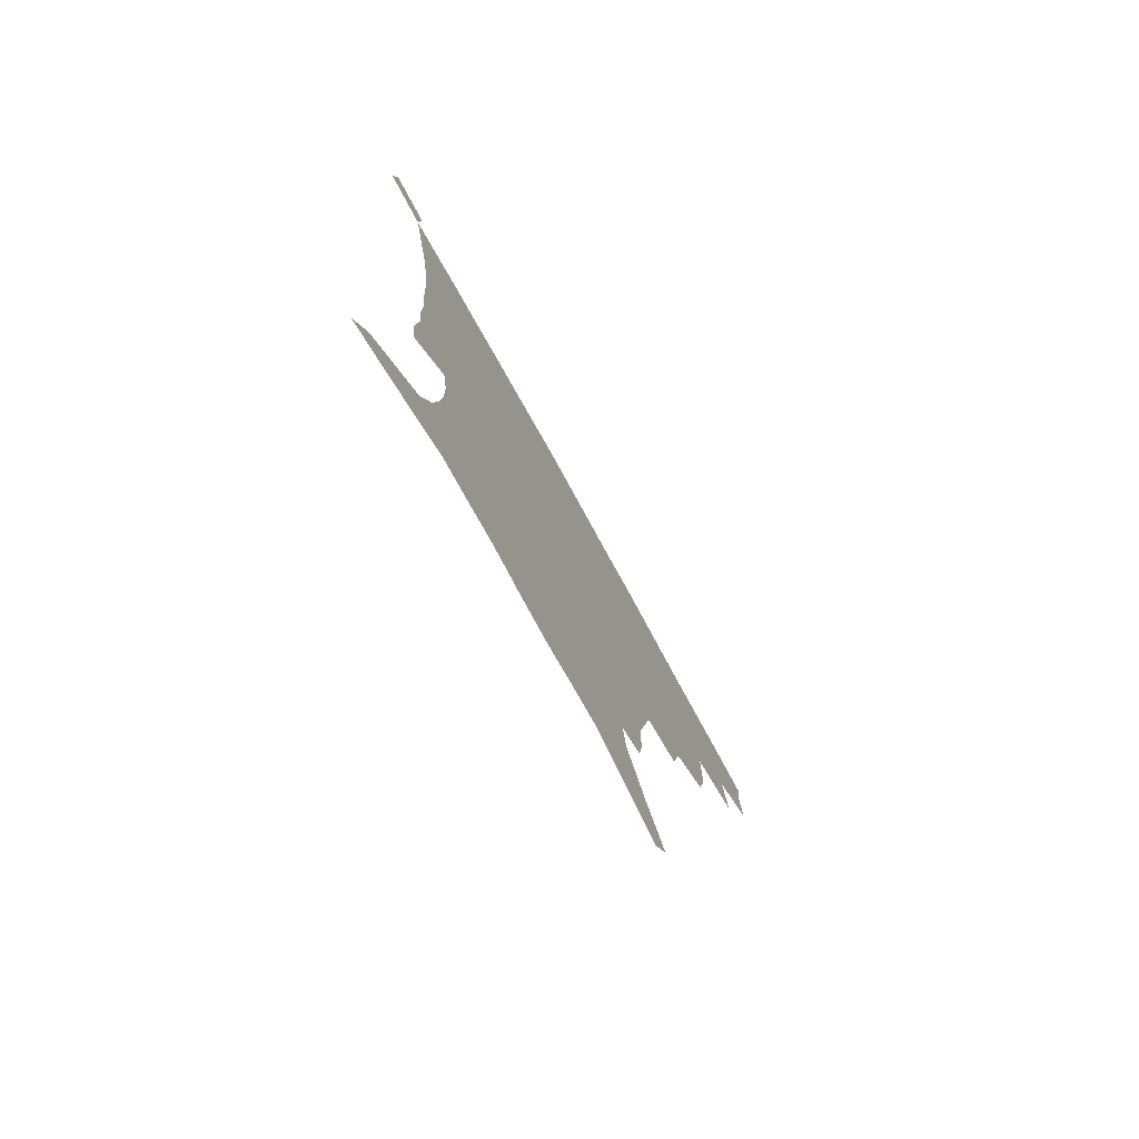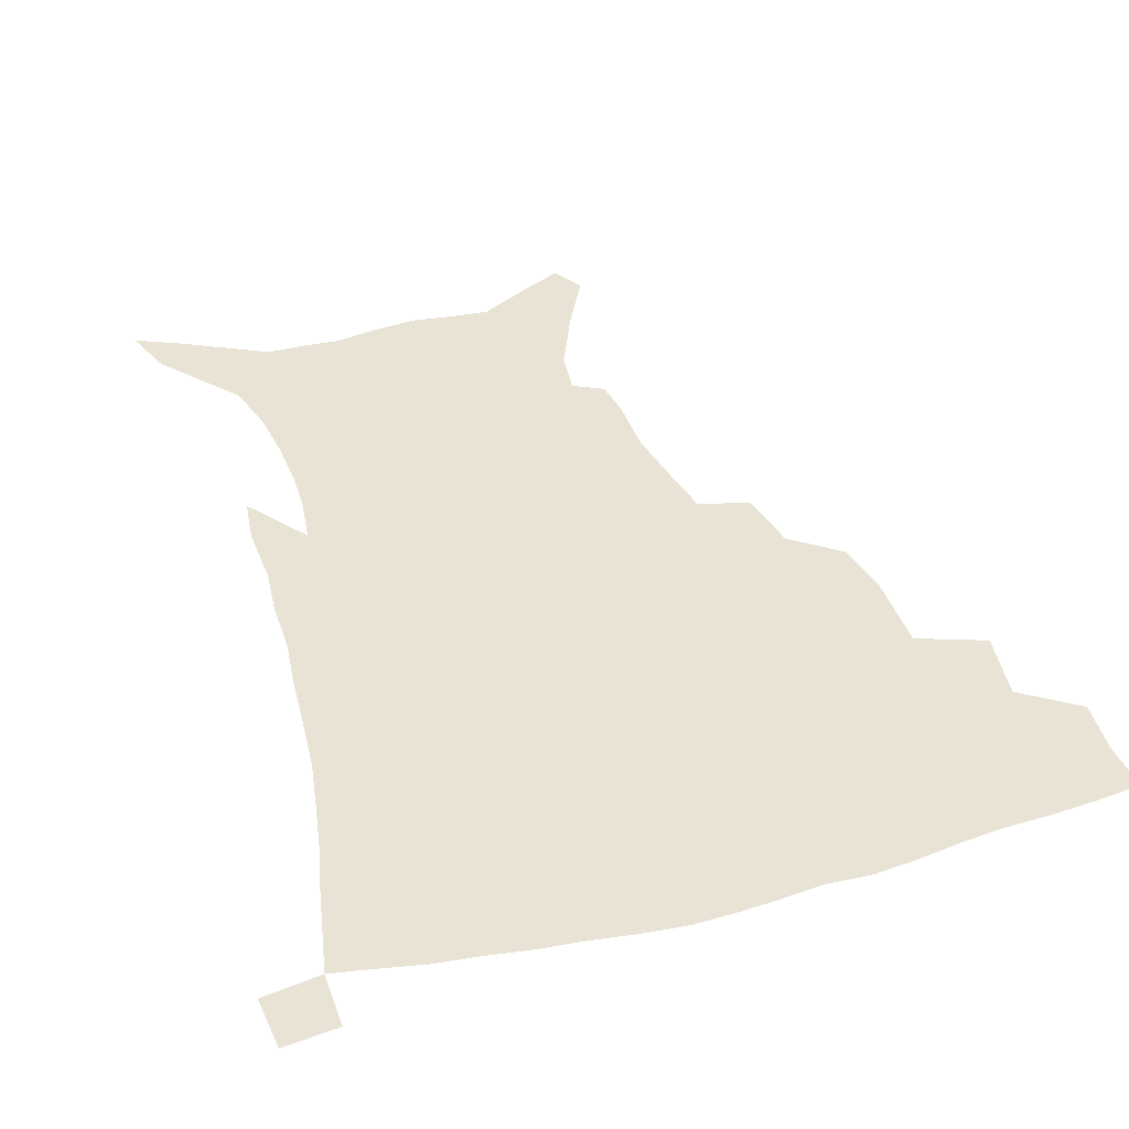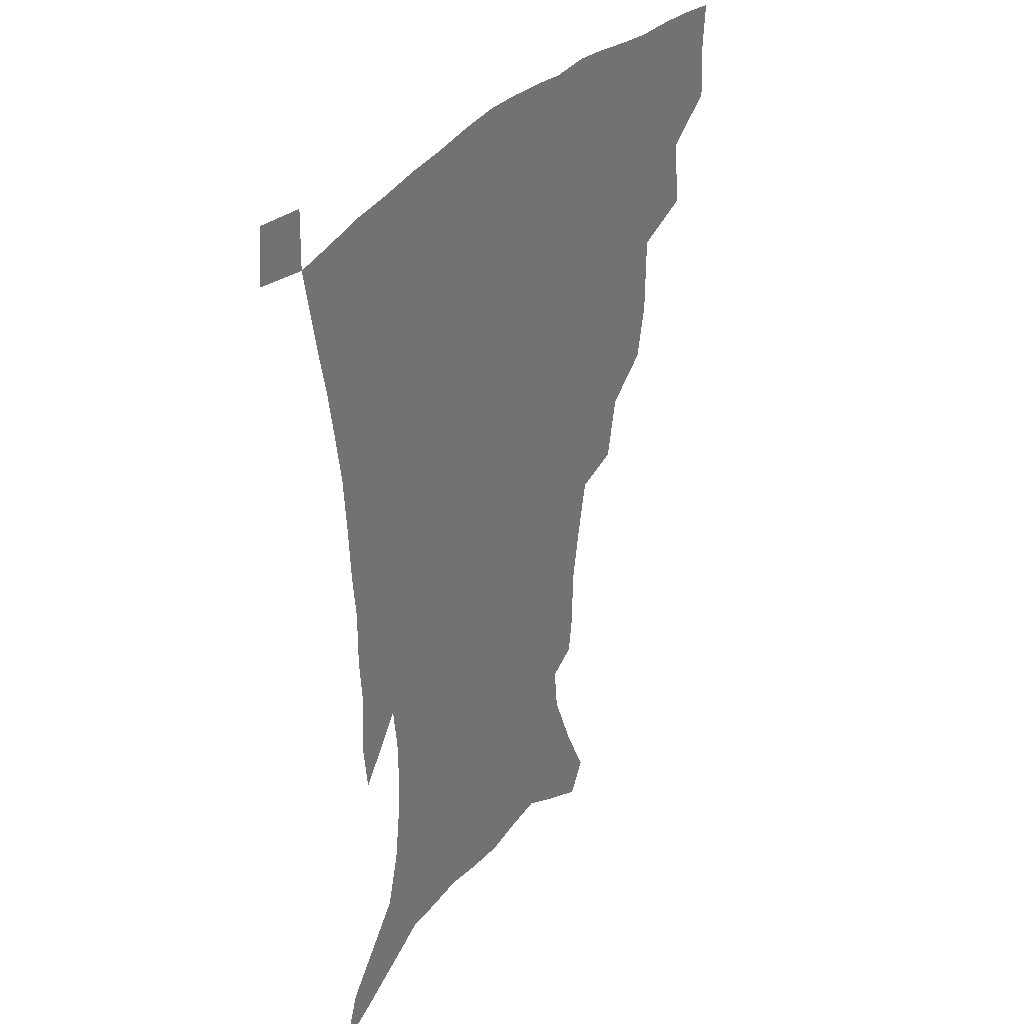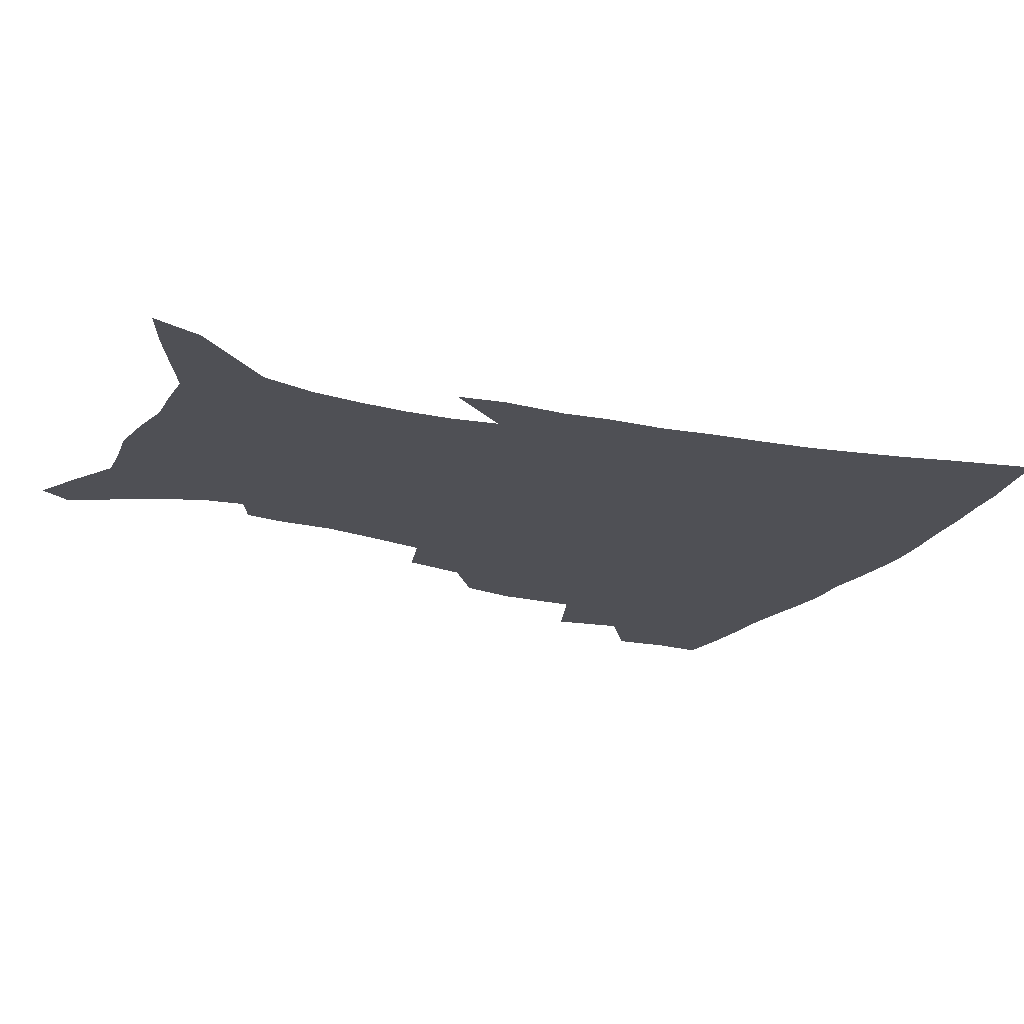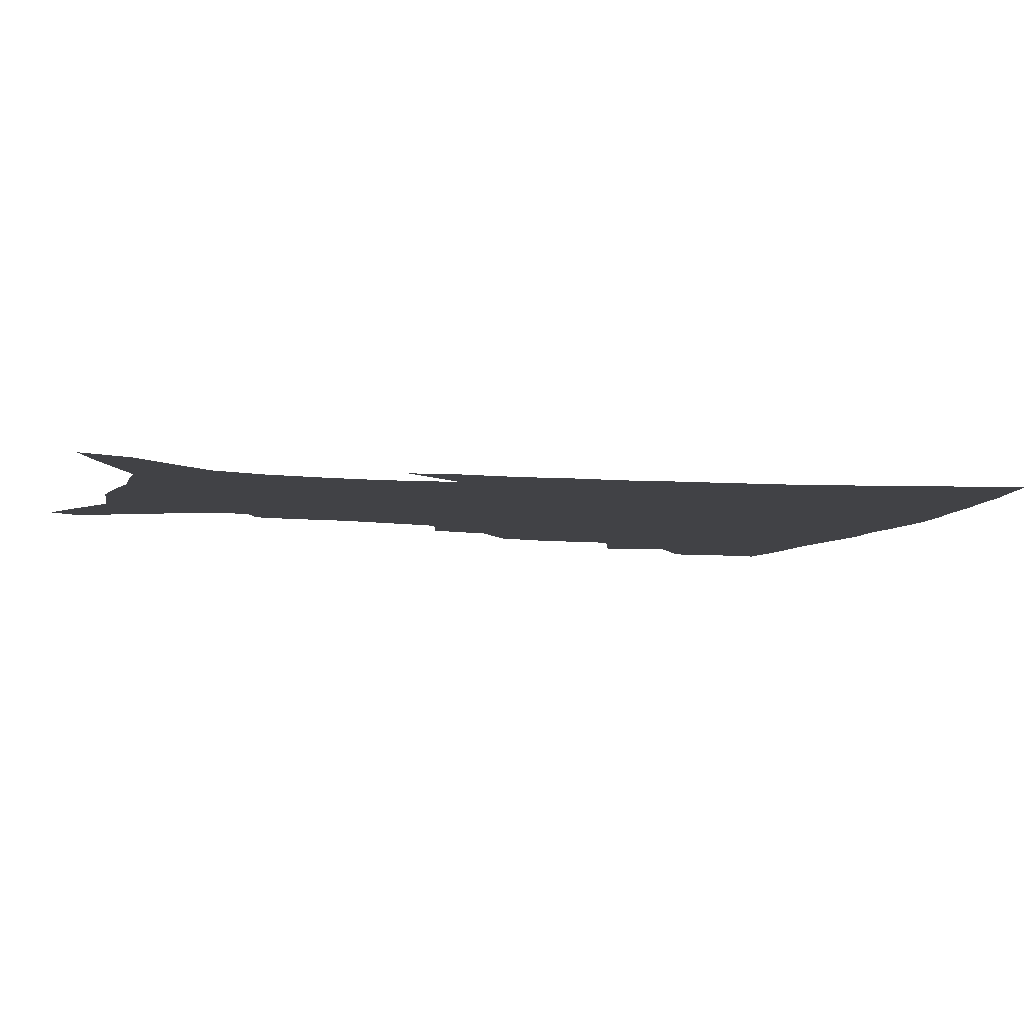
<metadata>
{"format":"obj","ext":"obj","renderer":"f3d","projection":"perspective","resolution":1024,"background":"white","views":[{"elev":-78.3,"azim":119.0,"up":"+Y"},{"elev":41.3,"azim":162.6,"up":"+Z"},{"elev":32.4,"azim":121.8,"up":"+Y"},{"elev":-19.4,"azim":65.9,"up":"+Z"},{"elev":-6.6,"azim":74.2,"up":"+Z"}]}
</metadata>
<code>
v 437.1 397.1 0
v 438.2 416.2 0
v 436.7 432.2 0
v 453.3 360.2 0
v 456.3 383.9 0
v 455 401.1 0
v 453.9 417.5 0
v 452.2 434.2 0
v 481 306.2 0
v 476.8 324.7 0
v 476.3 352 0
v 474.7 370.9 0
v 473.6 388.1 0
v 471.2 403.6 0
v 469.4 419.3 0
v 467.7 435.4 0
v 502.3 272.7 0
v 497.6 293.9 0
v 495 317.4 0
v 492.8 337.6 0
v 492.4 359.5 0
v 490.7 375.6 0
v 488.8 390.6 0
v 486.8 405.5 0
v 485.2 420.6 0
v 483.8 436 0
v 529.9 197.2 0
v 527.9 210.2 0
v 527.4 229.8 0
v 524.3 246.7 0
v 519.6 268.1 0
v 514.4 287 0
v 513 313.1 0
v 510.4 329.9 0
v 507.9 345.7 0
v 506.7 362.9 0
v 505.2 378.2 0
v 503.4 392.6 0
v 501.6 407.2 0
v 500.1 422.1 0
v 498.7 437.7 0
v 518.7 133.1 0
v 529 153.4 0
v 538.7 176.4 0
v 540.4 191.8 0
v 540.4 211.4 0
v 538.6 226.6 0
v 536.7 244.1 0
v 533.5 262 0
v 529.9 279.4 0
v 526.6 296.7 0
v 525.4 318.9 0
v 523.3 334.2 0
v 522.2 351 0
v 520.6 365.4 0
v 519.5 380.3 0
v 517.6 394.3 0
v 516.2 408.7 0
v 514.8 423.1 0
v 513.2 439.9 0
v 525.2 122.2 0
v 535.8 143.3 0
v 544.5 164.5 0
v 549.3 183.6 0
v 550 200.7 0
v 550.4 223.1 0
v 548.6 238.6 0
v 546.1 253.2 0
v 543.1 267.5 0
v 540.6 286 0
v 539.1 306.1 0
v 537.6 322.6 0
v 536.4 338.4 0
v 535.7 354.1 0
v 534.6 368 0
v 534.1 382.2 0
v 532.3 395.8 0
v 530.8 410.1 0
v 529.2 425.3 0
v 527.6 441.5 0
v 540.6 129.7 0
v 551.6 153.1 0
v 558.7 175.9 0
v 559.6 191.3 0
v 559.7 207.4 0
v 559.7 230.1 0
v 558.1 245 0
v 556.3 262 0
v 553.8 275.1 0
v 552 292.5 0
v 551 310.9 0
v 550 326.4 0
v 549.5 342 0
v 548.8 356.2 0
v 548.4 370.3 0
v 547.4 383.3 0
v 546.4 396.8 0
v 545.9 410.5 0
v 544.4 425 0
v 542.8 440.7 0
v 557.4 138.7 0
v 565.8 161.4 0
v 568.4 178.2 0
v 569.3 195 0
v 569.8 215.6 0
v 568.9 231.5 0
v 567.6 249.1 0
v 566.2 264.6 0
v 564.6 280.3 0
v 563.5 297.7 0
v 562.9 314.5 0
v 561.9 327.4 0
v 561.9 343.9 0
v 561.8 358.3 0
v 561.5 371.3 0
v 560.6 384 0
v 560.6 397.5 0
v 559.9 411.1 0
v 558.6 425.5 0
v 556.7 442.2 0
v 570.7 137.7 0
v 577.3 163.9 0
v 579.1 183.3 0
v 578.9 196.7 0
v 579.1 217.8 0
v 578.5 234 0
v 577.4 249.5 0
v 576.3 265.7 0
v 575.2 280.2 0
v 574.5 297.3 0
v 574.2 315.3 0
v 574.4 331.6 0
v 574 344.4 0
v 574.2 358.5 0
v 574.6 372.1 0
v 574.4 384.7 0
v 574.7 398 0
v 574.3 411.2 0
v 572.4 426.7 0
v 570.6 443.2 0
v 585 135.8 0
v 588.5 164.5 0
v 589 184.1 0
v 589.2 204.3 0
v 588.7 220 0
v 588.2 238.6 0
v 587.5 252.6 0
v 586.8 270.7 0
v 586.5 285.2 0
v 585.9 300.5 0
v 585.8 317.7 0
v 586 332.5 0
v 586.4 346.1 0
v 586.9 360.4 0
v 587.2 372.1 0
v 588.3 385.7 0
v 588.2 398.3 0
v 587.9 411.2 0
v 586.3 427.2 0
v 584.5 443.6 0
v 600.1 137.4 0
v 599.8 163.5 0
v 599.2 183.9 0
v 599 200.9 0
v 598.5 218.3 0
v 597.9 236.3 0
v 597.4 253.8 0
v 597.4 267.8 0
v 596.8 287 0
v 597 300.9 0
v 597 317.2 0
v 597.6 330.2 0
v 598.2 346.1 0
v 599 359 0
v 600.3 373.2 0
v 601.1 385.8 0
v 601.5 398.4 0
v 601.2 412.3 0
v 600.4 427 0
v 599.3 442.3 0
v 614.8 139.9 0
v 611.9 159.9 0
v 609.5 182.5 0
v 608.5 200.4 0
v 608 218.7 0
v 607.5 236.8 0
v 607.5 251.4 0
v 607.5 268.2 0
v 607.6 283.8 0
v 607.8 299.9 0
v 608.2 315.5 0
v 609.2 332.5 0
v 610 345.2 0
v 611.1 357.9 0
v 612.4 372.5 0
v 613.6 385.3 0
v 614.7 397.9 0
v 616 410.9 0
v 615.9 424.9 0
v 614.8 440.2 0
v 628.4 139.1 0
v 623.1 159.9 0
v 620.9 176.5 0
v 618.6 197 0
v 617 219.4 0
v 616.9 235.9 0
v 617.5 249.8 0
v 617.5 267.8 0
v 618.7 279.8 0
v 618.8 296.3 0
v 619.5 311.5 0
v 619.9 331 0
v 621.3 344.9 0
v 623 356.9 0
v 624.5 370.5 0
v 626.2 383.5 0
v 627.9 396.7 0
v 629.8 409.9 0
v 630.1 423.6 0
v 629.5 438.9 0
v 640.7 139.1 0
v 635.2 156.7 0
v 630.3 177.7 0
v 628.6 193.7 0
v 627.2 212.8 0
v 626.9 230.1 0
v 628.1 243.7 0
v 628.1 262 0
v 628.8 277.9 0
v 629.5 293.7 0
v 630.4 309.4 0
v 631.9 324.1 0
v 632.6 341.3 0
v 634.7 354 0
v 636.6 368 0
v 638.6 382.9 0
v 640.7 395.1 0
v 642.7 408.7 0
v 644.3 421.8 0
v 644.6 436.7 0
v 656.2 131.3 0
v 648.3 151.3 0
v 642.3 171.2 0
v 639.4 187.9 0
v 636.8 208.3 0
v 636.9 223.3 0
v 637.8 238.5 0
v 638.5 255.9 0
v 639.1 273 0
v 640.7 287.3 0
v 641.1 305.1 0
v 643 318.9 0
v 644 335.9 0
v 646.3 350.2 0
v 648.7 364 0
v 650.8 379.6 0
v 653.4 393.3 0
v 655.7 406.8 0
v 657.8 420.1 0
v 659 435.2 0
v 671.3 123.8 0
v 663 143.6 0
v 656.4 161.7 0
v 651.3 179.8 0
v 649.2 196.2 0
v 648 212.8 0
v 648.3 228.9 0
v 650.3 244.3 0
v 651.8 260.6 0
v 652.3 278.4 0
v 652.9 295.8 0
v 654.4 311.6 0
v 657.4 324.9 0
v 658 344.5 0
v 660.3 360.3 0
v 662.5 377 0
v 666.2 389.8 0
v 668.8 404.4 0
v 671.4 418.1 0
v 673.8 432.3 0
v 686.1 117.4 0
v 679.6 134.5 0
v 666.4 223.1 0
v 668.4 238.9 0
v 667.4 260.3 0
v 668.8 276.6 0
v 668.7 295.9 0
v 670.5 312.2 0
v 671.7 331.1 0
v 673.2 350 0
v 676 367.1 0
v 679 384.7 0
v 682.4 400.1 0
v 685.4 415.3 0
v 688.2 429.8 0
v 687.7 449.3 0
v 707.9 432.8 0
v 706 451.2 0
f 5 6 1
f 1 6 2
f 6 7 2
f 2 7 3
f 7 8 3
f 11 12 4
f 4 12 5
f 12 13 5
f 5 13 6
f 13 14 6
f 6 14 7
f 14 15 7
f 7 15 8
f 15 16 8
f 18 19 9
f 9 19 10
f 19 20 10
f 10 20 11
f 20 21 11
f 11 21 12
f 21 22 12
f 12 22 13
f 22 23 13
f 13 23 14
f 23 24 14
f 14 24 15
f 24 25 15
f 15 25 16
f 25 26 16
f 31 32 17
f 17 32 18
f 32 33 18
f 18 33 19
f 33 34 19
f 19 34 20
f 34 35 20
f 20 35 21
f 35 36 21
f 21 36 22
f 36 37 22
f 22 37 23
f 37 38 23
f 23 38 24
f 38 39 24
f 24 39 25
f 39 40 25
f 25 40 26
f 40 41 26
f 45 46 27
f 27 46 28
f 46 47 28
f 28 47 29
f 47 48 29
f 29 48 30
f 48 49 30
f 30 49 31
f 49 50 31
f 31 50 32
f 50 51 32
f 32 51 33
f 51 52 33
f 33 52 34
f 52 53 34
f 34 53 35
f 53 54 35
f 35 54 36
f 54 55 36
f 36 55 37
f 55 56 37
f 37 56 38
f 56 57 38
f 38 57 39
f 57 58 39
f 39 58 40
f 58 59 40
f 40 59 41
f 59 60 41
f 61 62 42
f 42 62 43
f 62 63 43
f 43 63 44
f 63 64 44
f 44 64 45
f 64 65 45
f 45 65 46
f 65 66 46
f 46 66 47
f 66 67 47
f 47 67 48
f 67 68 48
f 48 68 49
f 68 69 49
f 49 69 50
f 69 70 50
f 50 70 51
f 70 71 51
f 51 71 52
f 71 72 52
f 52 72 53
f 72 73 53
f 53 73 54
f 73 74 54
f 54 74 55
f 74 75 55
f 55 75 56
f 75 76 56
f 56 76 57
f 76 77 57
f 57 77 58
f 77 78 58
f 58 78 59
f 78 79 59
f 59 79 60
f 79 80 60
f 61 81 62
f 81 82 62
f 62 82 63
f 82 83 63
f 63 83 64
f 83 84 64
f 64 84 65
f 84 85 65
f 65 85 66
f 85 86 66
f 66 86 67
f 86 87 67
f 67 87 68
f 87 88 68
f 68 88 69
f 88 89 69
f 69 89 70
f 89 90 70
f 70 90 71
f 90 91 71
f 71 91 72
f 91 92 72
f 72 92 73
f 92 93 73
f 73 93 74
f 93 94 74
f 74 94 75
f 94 95 75
f 75 95 76
f 95 96 76
f 76 96 77
f 96 97 77
f 77 97 78
f 97 98 78
f 78 98 79
f 98 99 79
f 79 99 80
f 99 100 80
f 81 101 82
f 101 102 82
f 82 102 83
f 102 103 83
f 83 103 84
f 103 104 84
f 84 104 85
f 104 105 85
f 85 105 86
f 105 106 86
f 86 106 87
f 106 107 87
f 87 107 88
f 107 108 88
f 88 108 89
f 108 109 89
f 89 109 90
f 109 110 90
f 90 110 91
f 110 111 91
f 91 111 92
f 111 112 92
f 92 112 93
f 112 113 93
f 93 113 94
f 113 114 94
f 94 114 95
f 114 115 95
f 95 115 96
f 115 116 96
f 96 116 97
f 116 117 97
f 97 117 98
f 117 118 98
f 98 118 99
f 118 119 99
f 99 119 100
f 119 120 100
f 101 121 102
f 121 122 102
f 102 122 103
f 122 123 103
f 103 123 104
f 123 124 104
f 104 124 105
f 124 125 105
f 105 125 106
f 125 126 106
f 106 126 107
f 126 127 107
f 107 127 108
f 127 128 108
f 108 128 109
f 128 129 109
f 109 129 110
f 129 130 110
f 110 130 111
f 130 131 111
f 111 131 112
f 131 132 112
f 112 132 113
f 132 133 113
f 113 133 114
f 133 134 114
f 114 134 115
f 134 135 115
f 115 135 116
f 135 136 116
f 116 136 117
f 136 137 117
f 117 137 118
f 137 138 118
f 118 138 119
f 138 139 119
f 119 139 120
f 139 140 120
f 121 141 122
f 141 142 122
f 122 142 123
f 142 143 123
f 123 143 124
f 143 144 124
f 124 144 125
f 144 145 125
f 125 145 126
f 145 146 126
f 126 146 127
f 146 147 127
f 127 147 128
f 147 148 128
f 128 148 129
f 148 149 129
f 129 149 130
f 149 150 130
f 130 150 131
f 150 151 131
f 131 151 132
f 151 152 132
f 132 152 133
f 152 153 133
f 133 153 134
f 153 154 134
f 134 154 135
f 154 155 135
f 135 155 136
f 155 156 136
f 136 156 137
f 156 157 137
f 137 157 138
f 157 158 138
f 138 158 139
f 158 159 139
f 139 159 140
f 159 160 140
f 141 161 142
f 161 162 142
f 142 162 143
f 162 163 143
f 143 163 144
f 163 164 144
f 144 164 145
f 164 165 145
f 145 165 146
f 165 166 146
f 146 166 147
f 166 167 147
f 147 167 148
f 167 168 148
f 148 168 149
f 168 169 149
f 149 169 150
f 169 170 150
f 150 170 151
f 170 171 151
f 151 171 152
f 171 172 152
f 152 172 153
f 172 173 153
f 153 173 154
f 173 174 154
f 154 174 155
f 174 175 155
f 155 175 156
f 175 176 156
f 156 176 157
f 176 177 157
f 157 177 158
f 177 178 158
f 158 178 159
f 178 179 159
f 159 179 160
f 179 180 160
f 161 181 162
f 181 182 162
f 162 182 163
f 182 183 163
f 163 183 164
f 183 184 164
f 164 184 165
f 184 185 165
f 165 185 166
f 185 186 166
f 166 186 167
f 186 187 167
f 167 187 168
f 187 188 168
f 168 188 169
f 188 189 169
f 169 189 170
f 189 190 170
f 170 190 171
f 190 191 171
f 171 191 172
f 191 192 172
f 172 192 173
f 192 193 173
f 173 193 174
f 193 194 174
f 174 194 175
f 194 195 175
f 175 195 176
f 195 196 176
f 176 196 177
f 196 197 177
f 177 197 178
f 197 198 178
f 178 198 179
f 198 199 179
f 179 199 180
f 199 200 180
f 181 201 182
f 201 202 182
f 182 202 183
f 202 203 183
f 183 203 184
f 203 204 184
f 184 204 185
f 204 205 185
f 185 205 186
f 205 206 186
f 186 206 187
f 206 207 187
f 187 207 188
f 207 208 188
f 188 208 189
f 208 209 189
f 189 209 190
f 209 210 190
f 190 210 191
f 210 211 191
f 191 211 192
f 211 212 192
f 192 212 193
f 212 213 193
f 193 213 194
f 213 214 194
f 194 214 195
f 214 215 195
f 195 215 196
f 215 216 196
f 196 216 197
f 216 217 197
f 197 217 198
f 217 218 198
f 198 218 199
f 218 219 199
f 199 219 200
f 219 220 200
f 201 221 202
f 221 222 202
f 202 222 203
f 222 223 203
f 203 223 204
f 223 224 204
f 204 224 205
f 224 225 205
f 205 225 206
f 225 226 206
f 206 226 207
f 226 227 207
f 207 227 208
f 227 228 208
f 208 228 209
f 228 229 209
f 209 229 210
f 229 230 210
f 210 230 211
f 230 231 211
f 211 231 212
f 231 232 212
f 212 232 213
f 232 233 213
f 213 233 214
f 233 234 214
f 214 234 215
f 234 235 215
f 215 235 216
f 235 236 216
f 216 236 217
f 236 237 217
f 217 237 218
f 237 238 218
f 218 238 219
f 238 239 219
f 219 239 220
f 239 240 220
f 221 241 222
f 241 242 222
f 222 242 223
f 242 243 223
f 223 243 224
f 243 244 224
f 224 244 225
f 244 245 225
f 225 245 226
f 245 246 226
f 226 246 227
f 246 247 227
f 227 247 228
f 247 248 228
f 228 248 229
f 248 249 229
f 229 249 230
f 249 250 230
f 230 250 231
f 250 251 231
f 231 251 232
f 251 252 232
f 232 252 233
f 252 253 233
f 233 253 234
f 253 254 234
f 234 254 235
f 254 255 235
f 235 255 236
f 255 256 236
f 236 256 237
f 256 257 237
f 237 257 238
f 257 258 238
f 238 258 239
f 258 259 239
f 239 259 240
f 259 260 240
f 241 261 242
f 261 262 242
f 242 262 243
f 262 263 243
f 243 263 244
f 263 264 244
f 244 264 245
f 264 265 245
f 245 265 246
f 265 266 246
f 246 266 247
f 266 267 247
f 247 267 248
f 267 268 248
f 248 268 249
f 268 269 249
f 249 269 250
f 269 270 250
f 250 270 251
f 270 271 251
f 251 271 252
f 271 272 252
f 252 272 253
f 272 273 253
f 253 273 254
f 273 274 254
f 254 274 255
f 274 275 255
f 255 275 256
f 275 276 256
f 256 276 257
f 276 277 257
f 257 277 258
f 277 278 258
f 258 278 259
f 278 279 259
f 259 279 260
f 279 280 260
f 261 281 262
f 281 282 262
f 262 282 263
f 268 283 269
f 283 284 269
f 269 284 270
f 284 285 270
f 270 285 271
f 285 286 271
f 271 286 272
f 286 287 272
f 272 287 273
f 287 288 273
f 273 288 274
f 288 289 274
f 274 289 275
f 289 290 275
f 275 290 276
f 290 291 276
f 276 291 277
f 291 292 277
f 277 292 278
f 292 293 278
f 278 293 279
f 293 294 279
f 279 294 280
f 294 295 280
f 295 297 296
f 297 298 296

</code>
